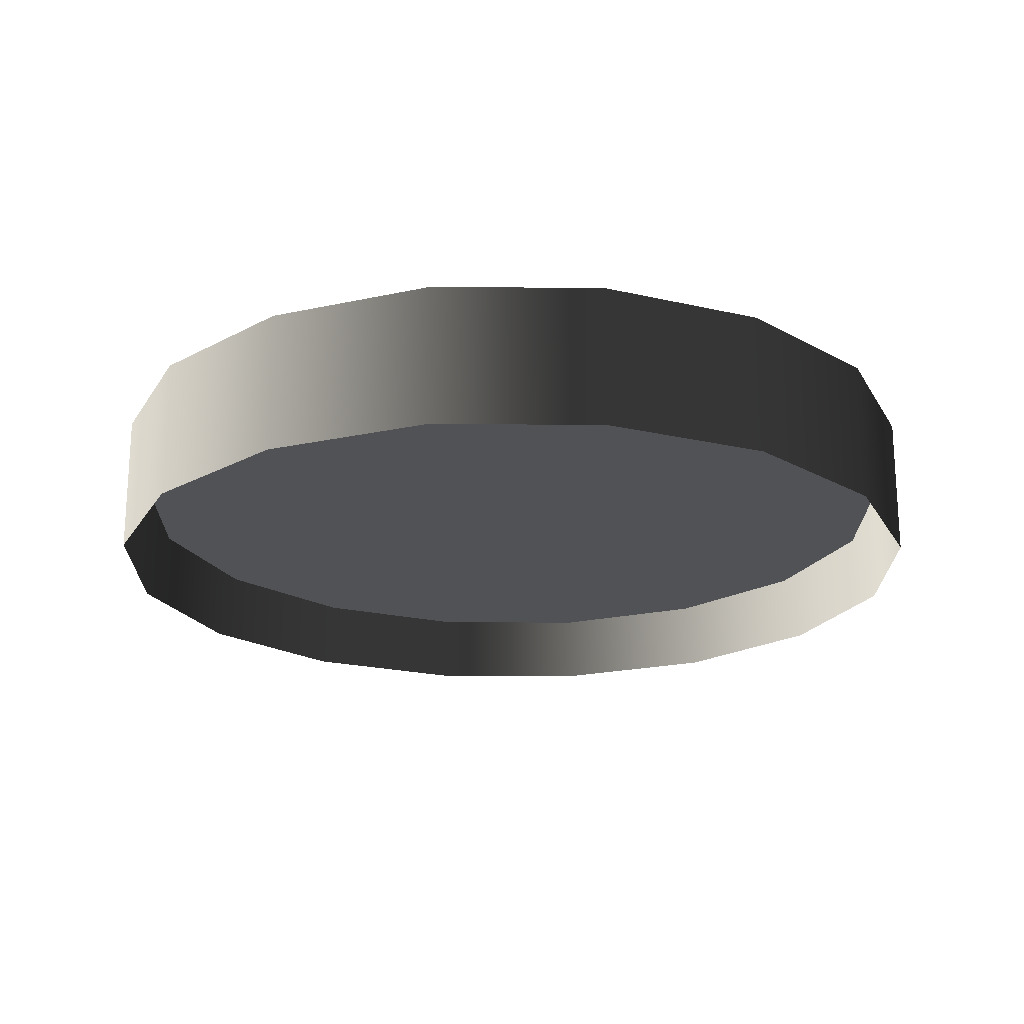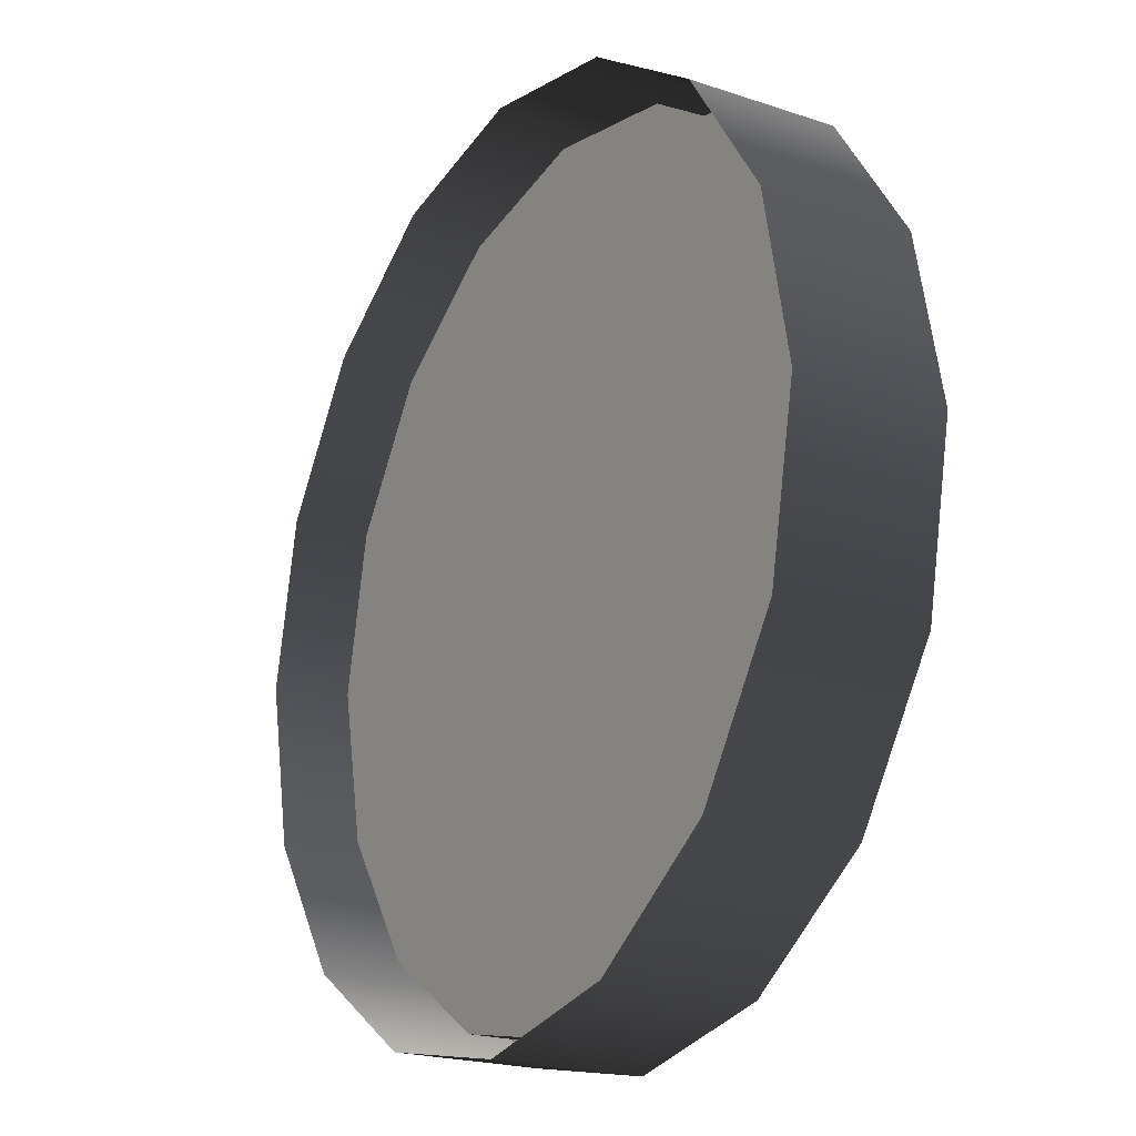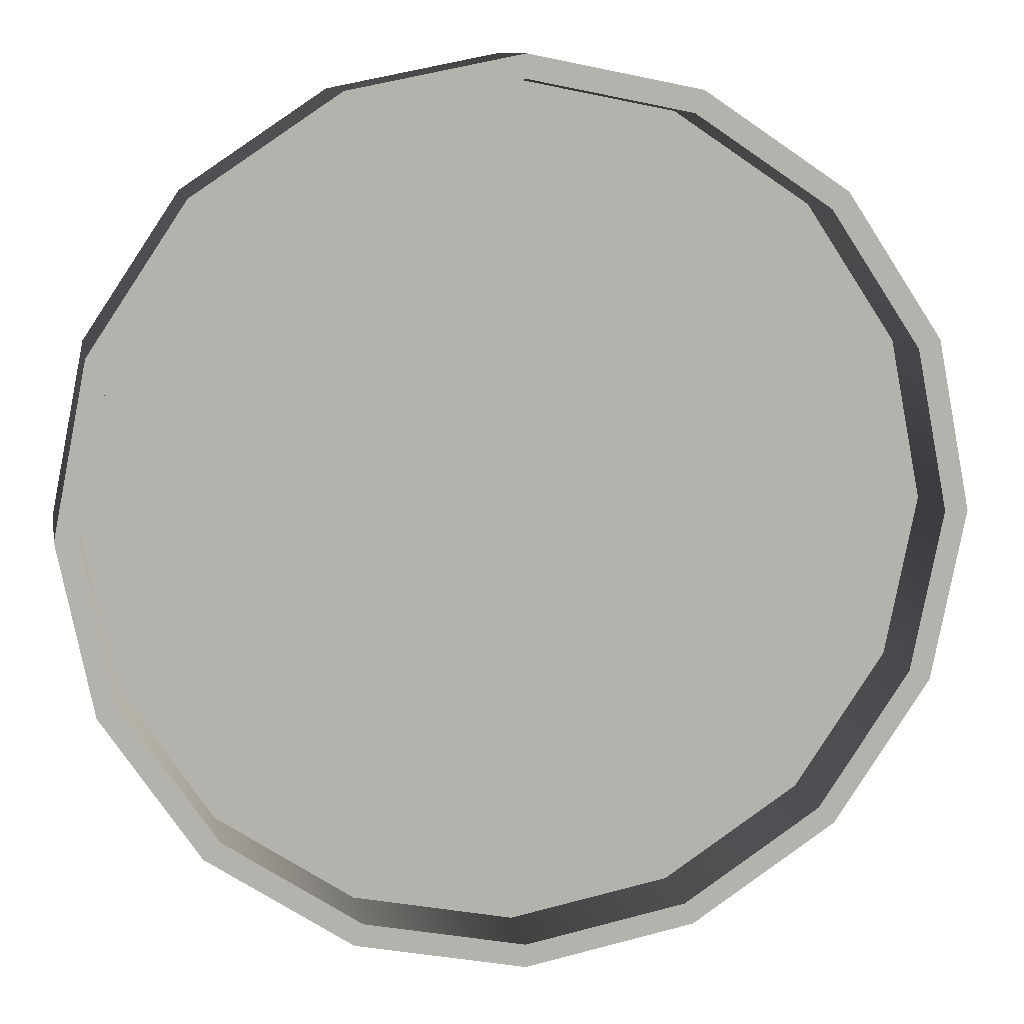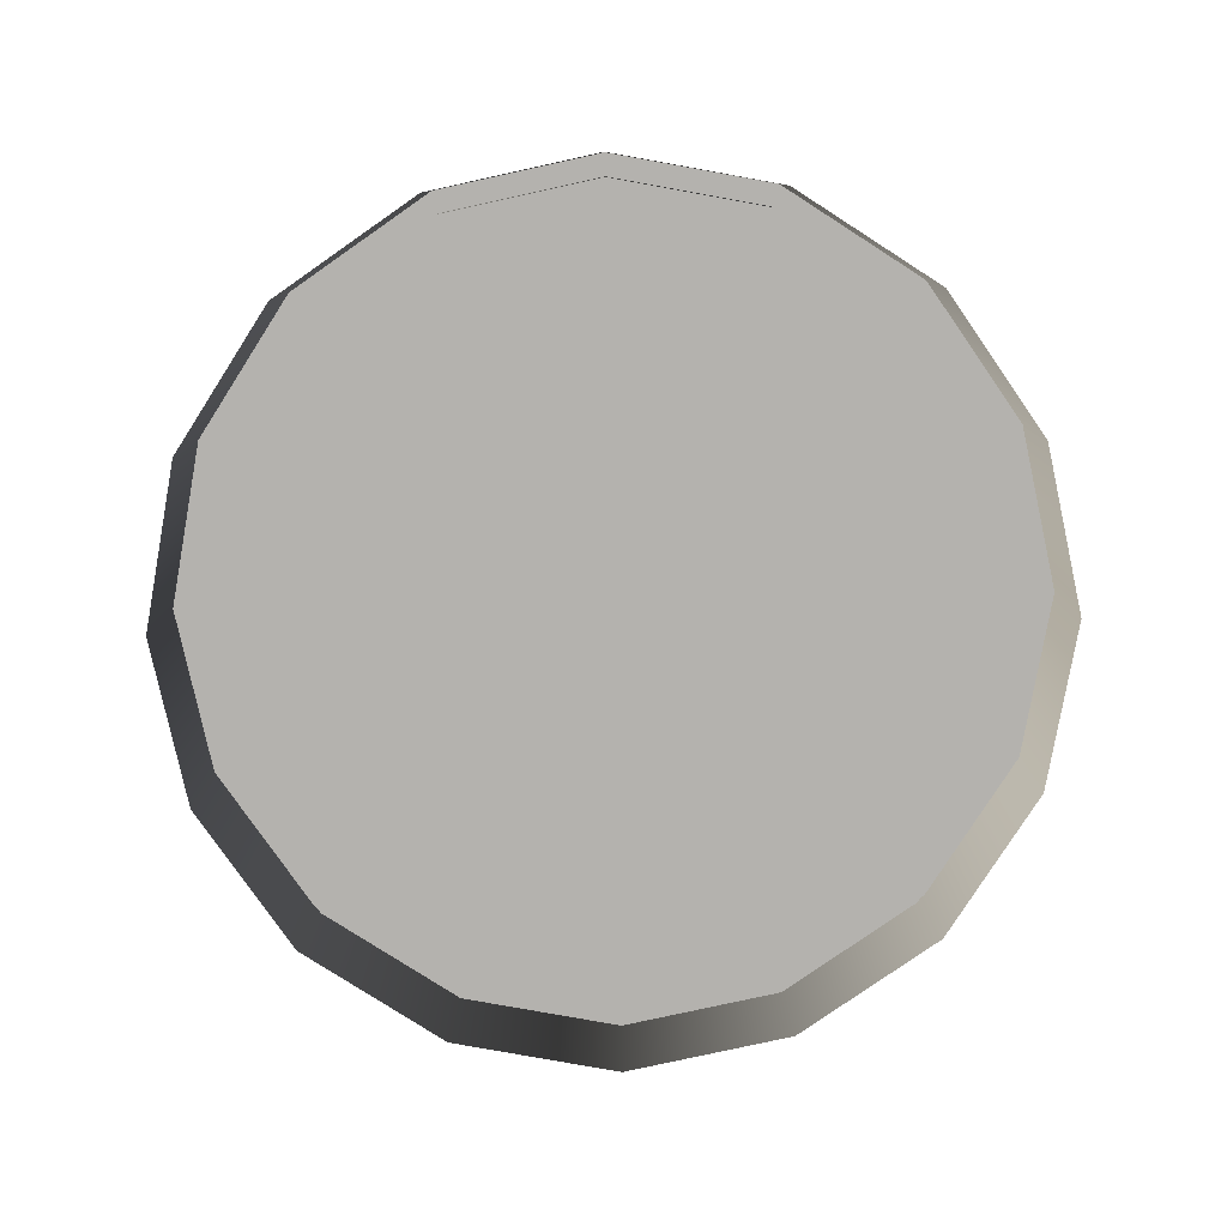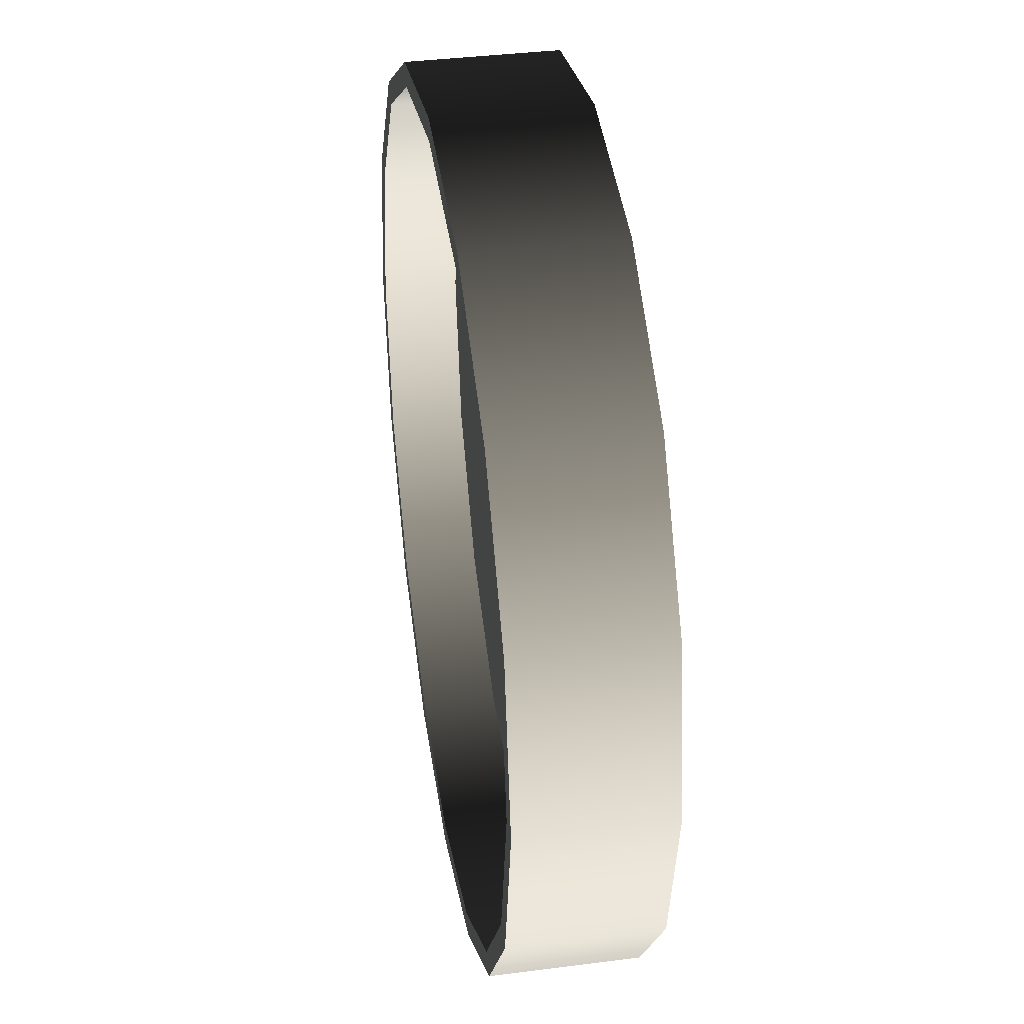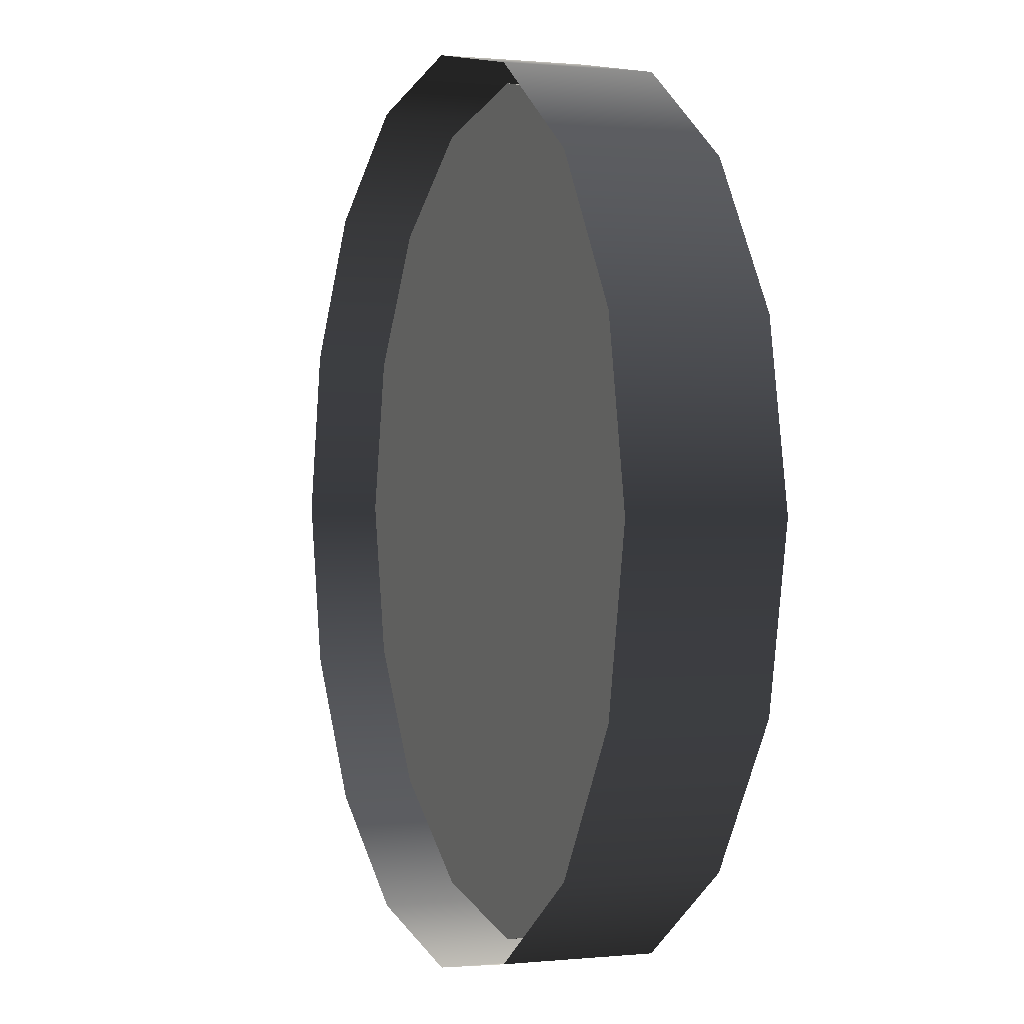
<metadata>
{"format":"obj","ext":"obj","renderer":"f3d","projection":"perspective","resolution":1024,"background":"white","views":[{"elev":-20.6,"azim":-34.3,"up":"+Y"},{"elev":-20.9,"azim":58.8,"up":"+Z"},{"elev":10.6,"azim":169.4,"up":"+Z"},{"elev":-79.7,"azim":-43.9,"up":"+Y"},{"elev":37.9,"azim":-99.3,"up":"+Z"},{"elev":0.6,"azim":68.9,"up":"+Z"}]}
</metadata>
<code>
v  -149 -8.13 -171
v  -149 1.805 -171
v  -151.3 1.805 -159.5
v  -151.3 -8.13 -159.5
v  -157.8 1.805 -149.8
v  -157.8 -8.13 -149.8
v  -167.5 1.805 -143.3
v  -167.5 -8.13 -143.3
v  -179 1.805 -141
v  -179 -8.13 -141
v  -150.6 1.805 -171
v  -152.7 1.805 -160.1
v  -158.9 1.805 -150.9
v  -168.1 1.805 -144.7
v  -179 1.805 -142.6
v  -150.6 -3.496 -171
v  -152.7 -3.496 -160.1
v  -158.9 -3.496 -150.9
v  -168.1 -3.496 -144.7
v  -179 -3.496 -142.6
v  -161.3 -3.496 -171
v  -162.6 -3.496 -164.2
v  -166.5 -3.496 -158.5
v  -172.2 -3.496 -154.6
v  -179 -3.496 -153.3
v  -179 -3.496 -171
v  -209 -8.13 -171
v  -206.7 -8.13 -159.5
v  -206.7 1.805 -159.5
v  -209 1.805 -171
v  -200.2 -8.13 -149.8
v  -200.2 1.805 -149.8
v  -190.5 -8.13 -143.3
v  -190.5 1.805 -143.3
v  -205.3 1.805 -160.1
v  -207.4 1.805 -171
v  -199.1 1.805 -150.9
v  -189.9 1.805 -144.7
v  -205.3 -3.496 -160.1
v  -207.4 -3.496 -171
v  -199.1 -3.496 -150.9
v  -189.9 -3.496 -144.7
v  -195.4 -3.496 -164.2
v  -196.7 -3.496 -171
v  -191.5 -3.496 -158.5
v  -185.8 -3.496 -154.6
v  -151.3 -8.13 -182.5
v  -151.3 1.805 -182.5
v  -157.8 -8.13 -192.2
v  -157.8 1.805 -192.2
v  -167.5 -8.13 -198.7
v  -167.5 1.805 -198.7
v  -179 -8.13 -201
v  -179 1.805 -201
v  -152.7 1.805 -181.9
v  -158.9 1.805 -191.1
v  -168.1 1.805 -197.3
v  -179 1.805 -199.4
v  -152.7 -3.496 -181.9
v  -158.9 -3.496 -191.1
v  -168.1 -3.496 -197.3
v  -179 -3.496 -199.4
v  -162.6 -3.496 -177.8
v  -166.5 -3.496 -183.5
v  -172.2 -3.496 -187.4
v  -179 -3.496 -188.7
v  -206.7 1.805 -182.5
v  -206.7 -8.13 -182.5
v  -200.2 1.805 -192.2
v  -200.2 -8.13 -192.2
v  -190.5 1.805 -198.7
v  -190.5 -8.13 -198.7
v  -205.3 1.805 -181.9
v  -199.1 1.805 -191.1
v  -189.9 1.805 -197.3
v  -205.3 -3.496 -181.9
v  -199.1 -3.496 -191.1
v  -189.9 -3.496 -197.3
v  -195.4 -3.496 -177.8
v  -191.5 -3.496 -183.5
v  -185.8 -3.496 -187.4
o 10
g 10
f 1 2 3 4
f 4 3 5 6
f 6 5 7 8
f 8 7 9 10
f 2 11 12 3
f 3 12 13 5
f 5 13 14 7
f 7 14 15 9
f 11 16 17 12
f 12 17 18 13
f 13 18 19 14
f 14 19 20 15
f 16 21 22 17
f 17 22 23 18
f 18 23 24 19
f 19 24 25 20
f 22 21 26
f 23 22 26
f 24 23 26
f 25 24 26
f 27 28 29 30
f 28 31 32 29
f 31 33 34 32
f 33 10 9 34
f 30 29 35 36
f 29 32 37 35
f 32 34 38 37
f 34 9 15 38
f 36 35 39 40
f 35 37 41 39
f 37 38 42 41
f 38 15 20 42
f 40 39 43 44
f 39 41 45 43
f 41 42 46 45
f 42 20 25 46
f 43 26 44
f 45 26 43
f 46 26 45
f 25 26 46
f 1 47 48 2
f 47 49 50 48
f 49 51 52 50
f 51 53 54 52
f 2 48 55 11
f 48 50 56 55
f 50 52 57 56
f 52 54 58 57
f 11 55 59 16
f 55 56 60 59
f 56 57 61 60
f 57 58 62 61
f 16 59 63 21
f 59 60 64 63
f 60 61 65 64
f 61 62 66 65
f 63 26 21
f 64 26 63
f 65 26 64
f 66 26 65
f 27 30 67 68
f 68 67 69 70
f 70 69 71 72
f 72 71 54 53
f 30 36 73 67
f 67 73 74 69
f 69 74 75 71
f 71 75 58 54
f 36 40 76 73
f 73 76 77 74
f 74 77 78 75
f 75 78 62 58
f 40 44 79 76
f 76 79 80 77
f 77 80 81 78
f 78 81 66 62
f 79 44 26
f 80 79 26
f 81 80 26
f 66 81 26

</code>
